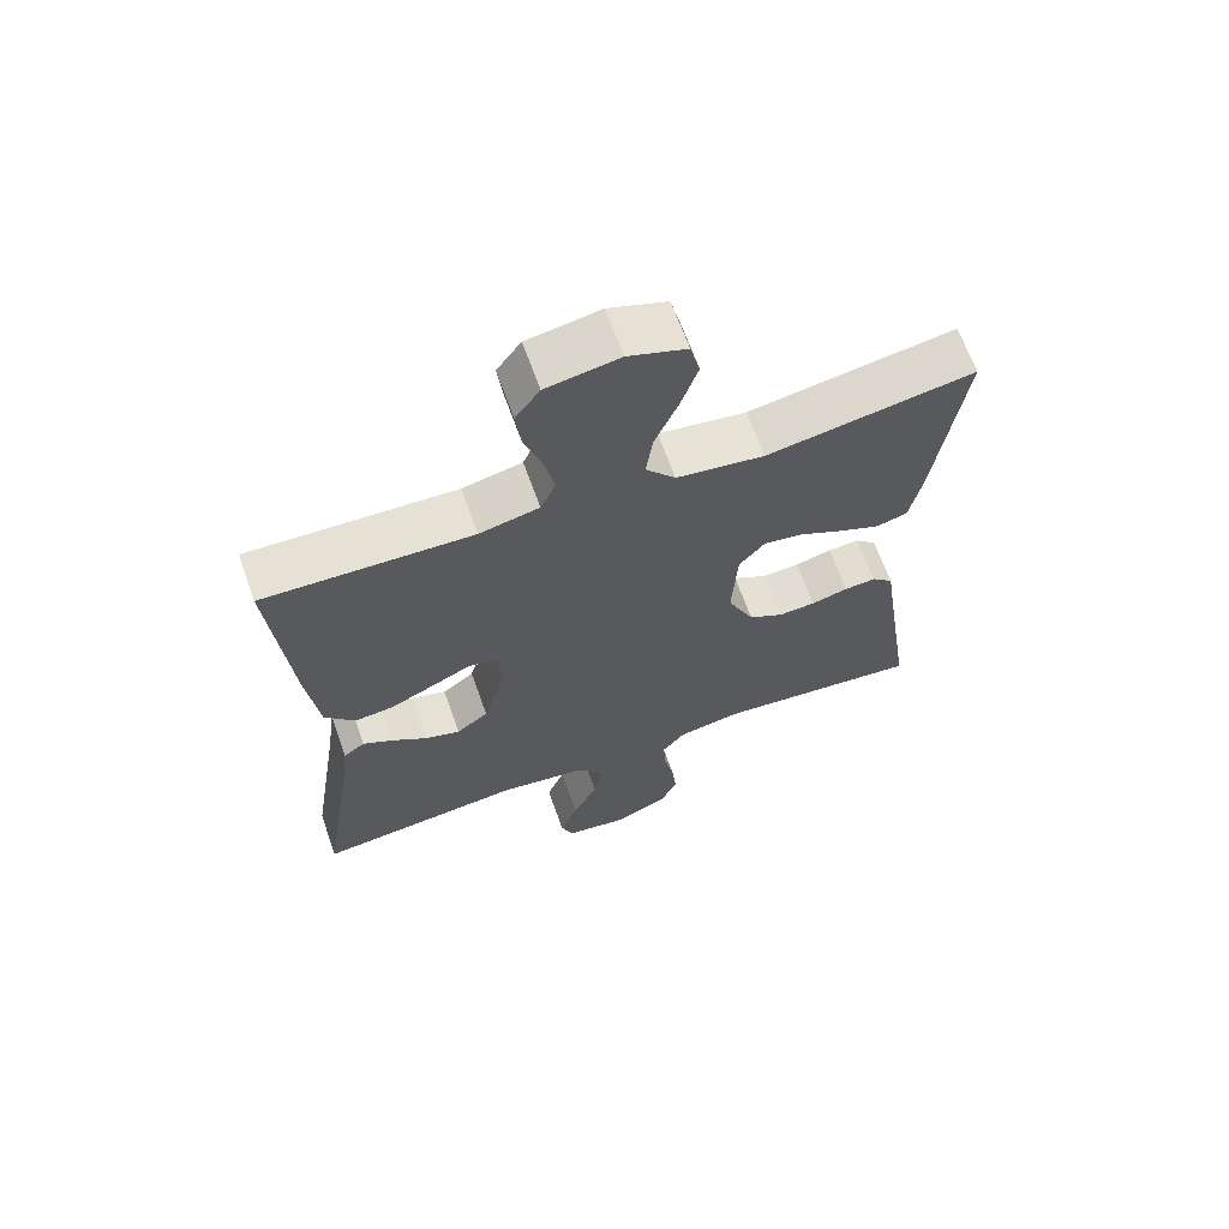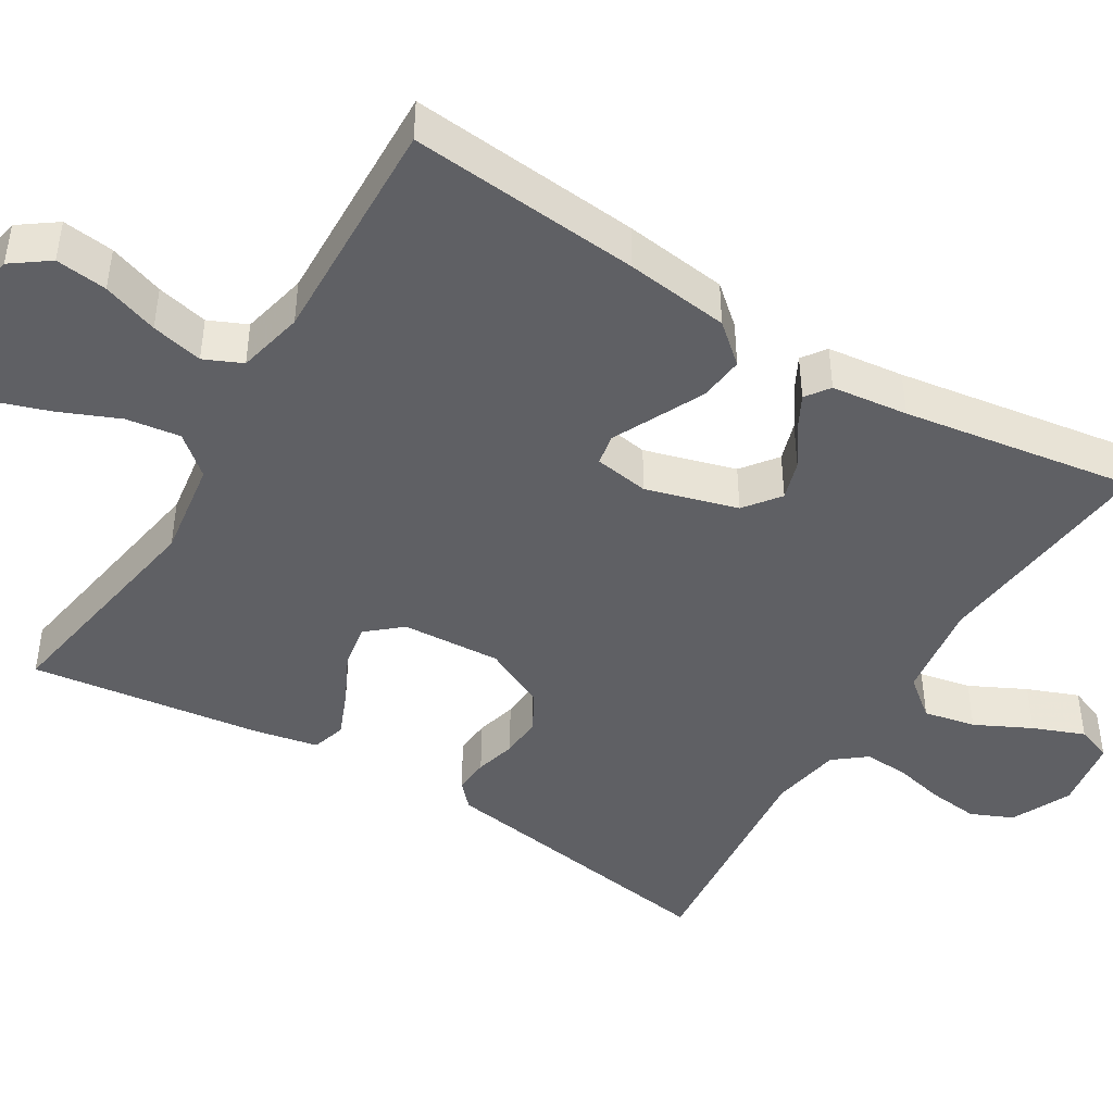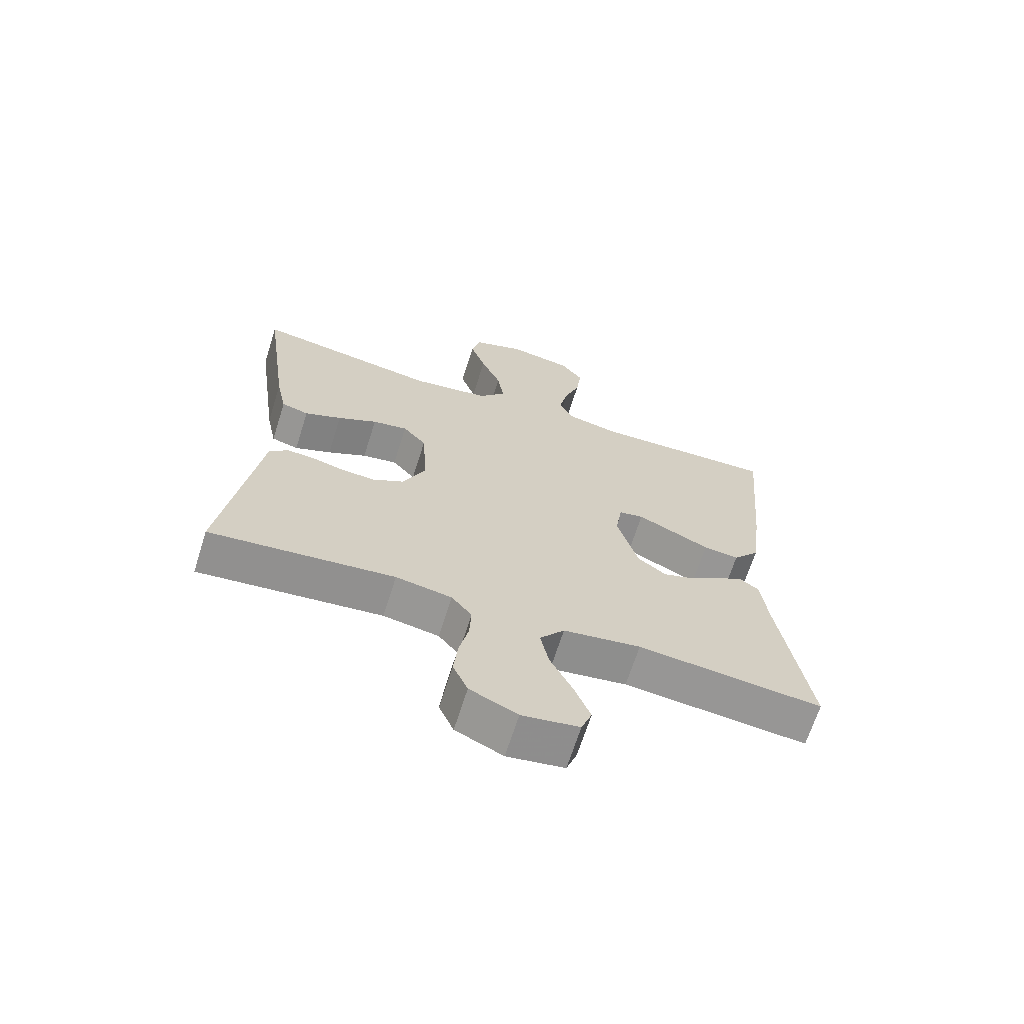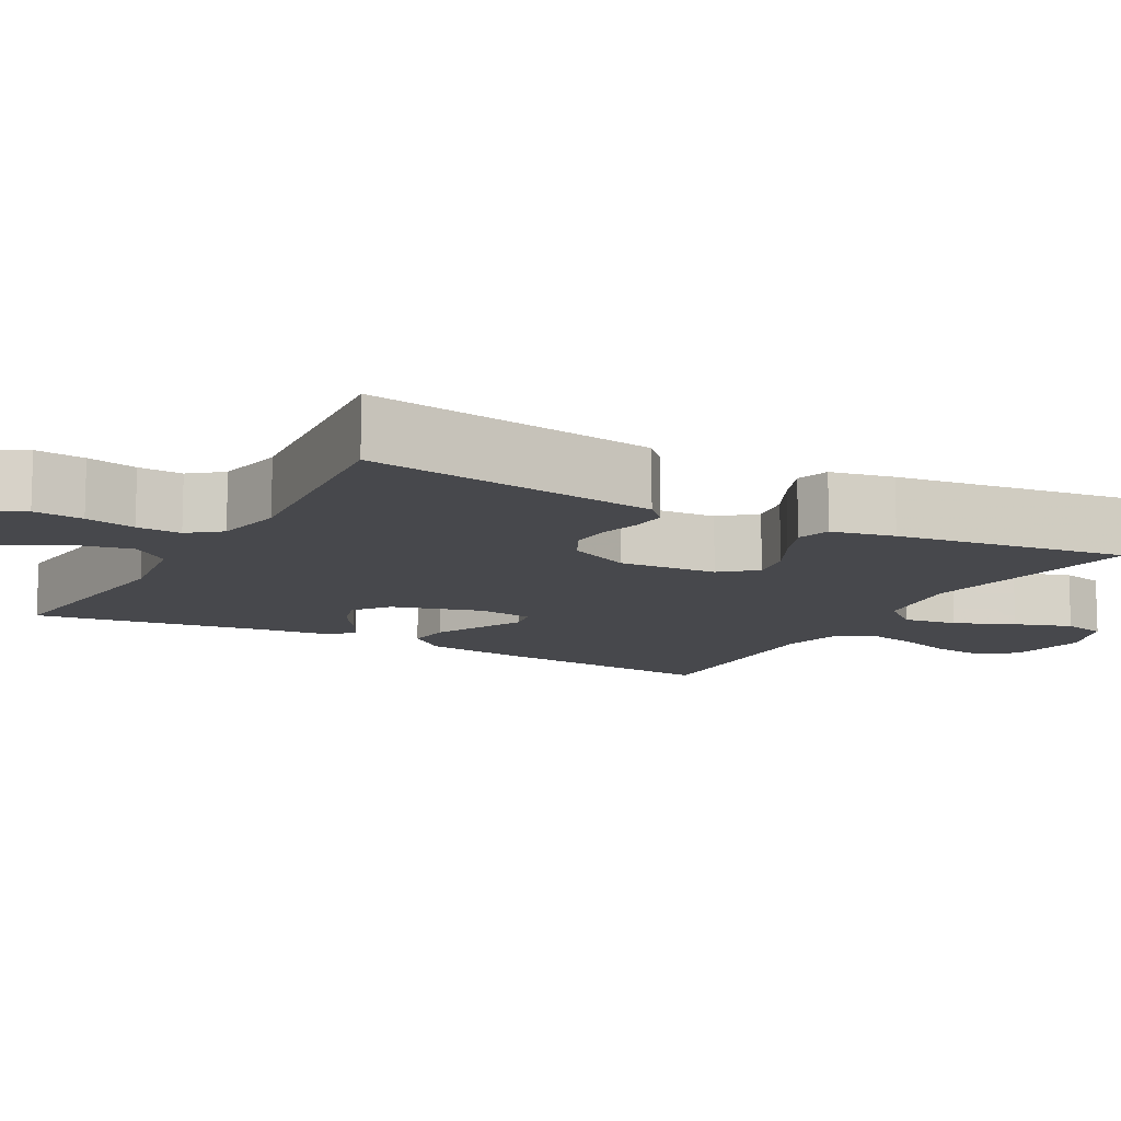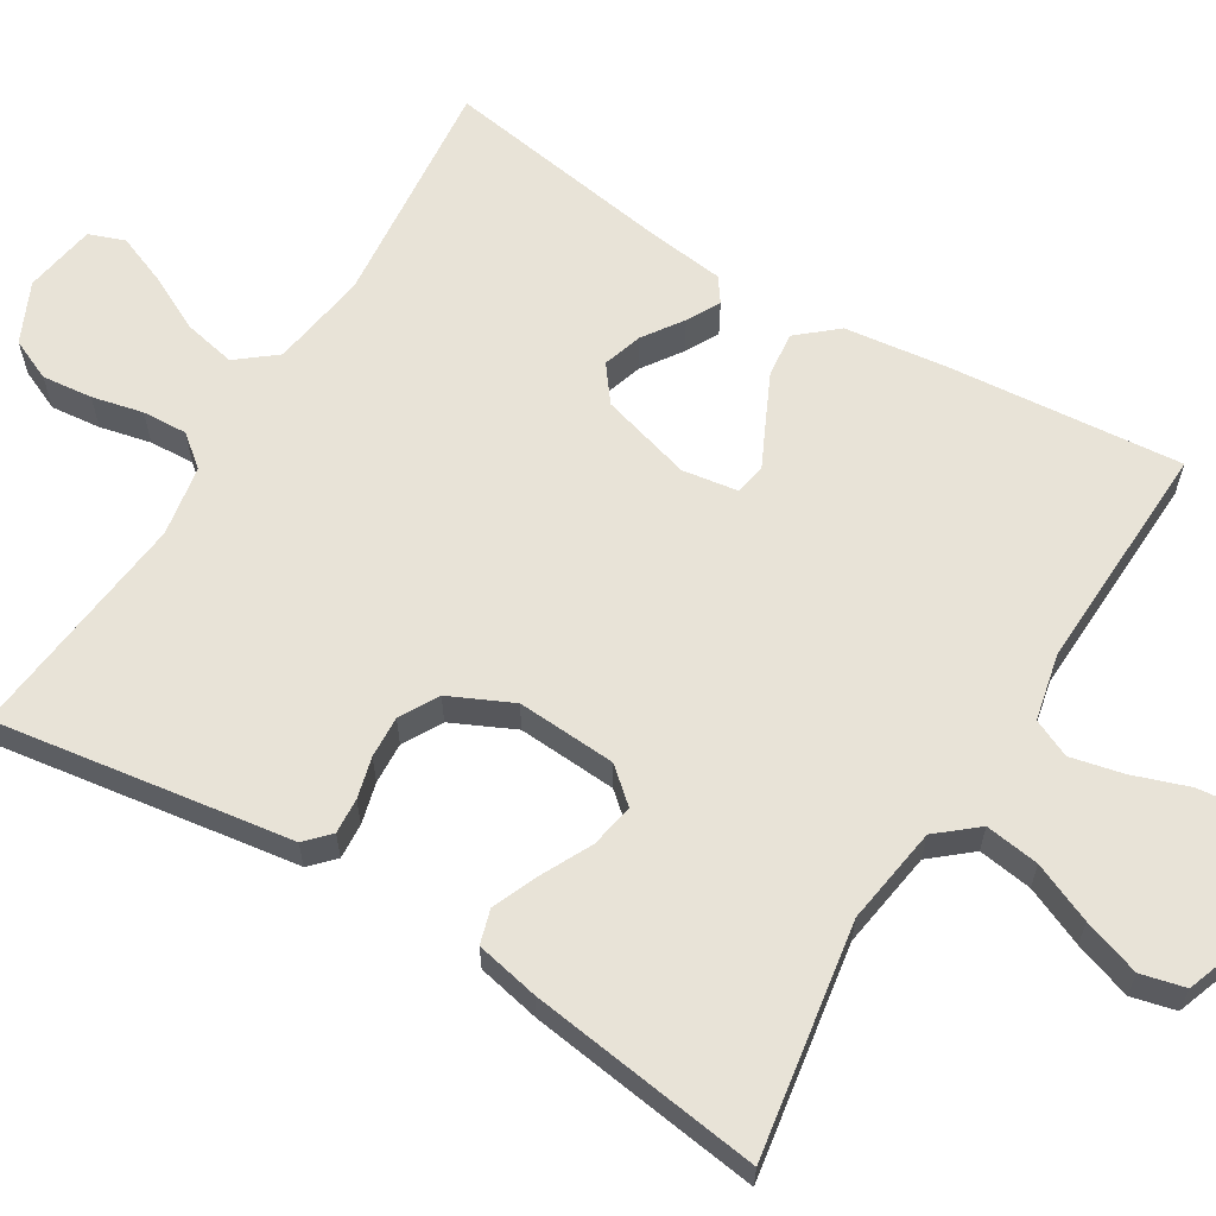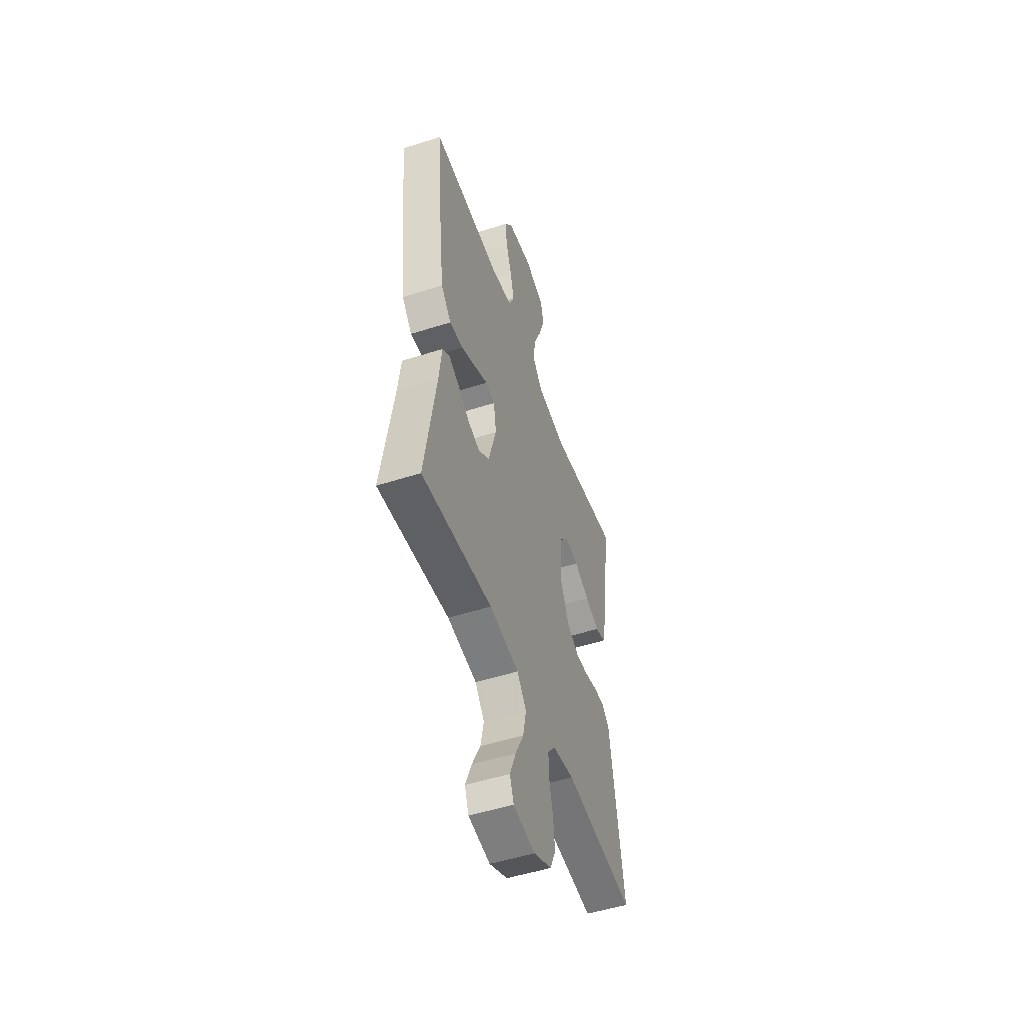
<metadata>
{"format":"obj","ext":"obj","renderer":"f3d","projection":"perspective","resolution":1024,"background":"white","views":[{"elev":65.8,"azim":160.4,"up":"+Z"},{"elev":-44.9,"azim":58.6,"up":"+Y"},{"elev":-67.1,"azim":-17.5,"up":"+Z"},{"elev":-11.6,"azim":-119.0,"up":"+Y"},{"elev":62.4,"azim":-58.6,"up":"+Y"},{"elev":-51.2,"azim":109.2,"up":"+Z"}]}
</metadata>
<code>
v -0.5 0.07 -0.5
v -0.455 0.07 -0.2
v -0.443 0.07 -0.118
v -0.412 0.07 -0.089
v -0.366 0.07 -0.092
v -0.313 0.07 -0.106
v -0.259 0.07 -0.109
v -0.209 0.07 -0.081
v -0.171 0.07 0
v -0.179 0.07 0.128
v -0.217 0.07 0.172
v -0.274 0.07 0.162
v -0.338 0.07 0.13
v -0.398 0.07 0.105
v -0.442 0.07 0.118
v -0.459 0.07 0.2
v -0.5 0.07 0.5
v -0.2 0.07 0.451
v -0.073 0.07 0.47
v -0.03 0.07 0.521
v -0.04 0.07 0.591
v -0.073 0.07 0.668
v -0.098 0.07 0.742
v -0.084 0.07 0.799
v 0 0.07 0.829
v 0.105 0.07 0.811
v 0.14 0.07 0.763
v 0.132 0.07 0.696
v 0.107 0.07 0.624
v 0.092 0.07 0.557
v 0.114 0.07 0.508
v 0.2 0.07 0.489
v 0.5 0.07 0.5
v 0.473 0.07 0.2
v 0.456 0.07 0.066
v 0.413 0.07 0.016
v 0.355 0.07 0.022
v 0.292 0.07 0.052
v 0.236 0.07 0.079
v 0.196 0.07 0.071
v 0.185 0.07 0
v 0.219 0.07 -0.118
v 0.265 0.07 -0.153
v 0.316 0.07 -0.137
v 0.367 0.07 -0.102
v 0.41 0.07 -0.079
v 0.441 0.07 -0.101
v 0.453 0.07 -0.2
v 0.5 0.07 -0.5
v 0.2 0.07 -0.47
v 0.074 0.07 -0.489
v 0.034 0.07 -0.539
v 0.048 0.07 -0.606
v 0.084 0.07 -0.678
v 0.11 0.07 -0.744
v 0.093 0.07 -0.79
v 0 0.07 -0.805
v -0.077 0.07 -0.769
v -0.101 0.07 -0.715
v -0.094 0.07 -0.65
v -0.079 0.07 -0.584
v -0.076 0.07 -0.526
v -0.109 0.07 -0.485
v -0.2 0.07 -0.469
v -0.5 0 -0.5
v -0.455 0 -0.2
v -0.443 0 -0.118
v -0.412 0 -0.089
v -0.366 0 -0.092
v -0.313 0 -0.106
v -0.259 0 -0.109
v -0.209 0 -0.081
v -0.171 0 0
v -0.179 0 0.128
v -0.217 0 0.172
v -0.274 0 0.162
v -0.338 0 0.13
v -0.398 0 0.105
v -0.442 0 0.118
v -0.459 0 0.2
v -0.5 0 0.5
v -0.2 0 0.451
v -0.073 0 0.47
v -0.03 0 0.521
v -0.04 0 0.591
v -0.073 0 0.668
v -0.098 0 0.742
v -0.084 0 0.799
v 0 0 0.829
v 0.105 0 0.811
v 0.14 0 0.763
v 0.132 0 0.696
v 0.107 0 0.624
v 0.092 0 0.557
v 0.114 0 0.508
v 0.2 0 0.489
v 0.5 0 0.5
v 0.473 0 0.2
v 0.456 0 0.066
v 0.413 0 0.016
v 0.355 0 0.022
v 0.292 0 0.052
v 0.236 0 0.079
v 0.196 0 0.071
v 0.185 0 0
v 0.219 0 -0.118
v 0.265 0 -0.153
v 0.316 0 -0.137
v 0.367 0 -0.102
v 0.41 0 -0.079
v 0.441 0 -0.101
v 0.453 0 -0.2
v 0.5 0 -0.5
v 0.2 0 -0.47
v 0.074 0 -0.489
v 0.034 0 -0.539
v 0.048 0 -0.606
v 0.084 0 -0.678
v 0.11 0 -0.744
v 0.093 0 -0.79
v 0 0 -0.805
v -0.077 0 -0.769
v -0.101 0 -0.715
v -0.094 0 -0.65
v -0.079 0 -0.584
v -0.076 0 -0.526
v -0.109 0 -0.485
v -0.2 0 -0.469
f 58 59 60 61
f 58 61 62
f 57 58 62
f 56 57 62
f 53 54 55 56
f 53 56 62
f 52 53 62 63
f 48 49 50
f 48 50 51
f 47 48 51
f 44 45 46 47
f 43 44 47 51
f 42 43 51 52
f 36 37 38 39
f 34 35 36 39
f 32 33 34 39
f 31 32 39 40
f 30 31 40 41
f 26 27 28 29
f 26 29 30
f 25 26 30
f 24 25 30 41
f 21 22 23 24
f 15 16 17 18
f 15 18 19
f 12 13 14 15
f 12 15 19
f 11 12 19 20
f 3 4 5 6
f 2 3 6 7
f 64 1 2 7
f 63 64 7 8
f 52 63 8 9
f 42 52 9 10
f 21 24 41 42
f 20 21 42
f 10 11 20 42
f 125 124 123 122
f 126 125 122
f 126 122 121
f 126 121 120
f 120 119 118 117
f 126 120 117
f 127 126 117 116
f 114 113 112
f 115 114 112
f 115 112 111
f 111 110 109 108
f 115 111 108 107
f 116 115 107 106
f 103 102 101 100
f 103 100 99 98
f 103 98 97 96
f 104 103 96 95
f 105 104 95 94
f 93 92 91 90
f 94 93 90
f 94 90 89
f 105 94 89 88
f 88 87 86 85
f 82 81 80 79
f 83 82 79
f 79 78 77 76
f 83 79 76
f 84 83 76 75
f 70 69 68 67
f 71 70 67 66
f 71 66 65 128
f 72 71 128 127
f 73 72 127 116
f 74 73 116 106
f 106 105 88 85
f 106 85 84
f 106 84 75 74
f 1 65 66 2
f 2 66 67 3
f 3 67 68 4
f 4 68 69 5
f 5 69 70 6
f 6 70 71 7
f 7 71 72 8
f 8 72 73 9
f 9 73 74 10
f 10 74 75 11
f 11 75 76 12
f 12 76 77 13
f 13 77 78 14
f 14 78 79 15
f 15 79 80 16
f 16 80 81 17
f 17 81 82 18
f 18 82 83 19
f 19 83 84 20
f 20 84 85 21
f 21 85 86 22
f 22 86 87 23
f 23 87 88 24
f 24 88 89 25
f 25 89 90 26
f 26 90 91 27
f 27 91 92 28
f 28 92 93 29
f 29 93 94 30
f 30 94 95 31
f 31 95 96 32
f 32 96 97 33
f 33 97 98 34
f 34 98 99 35
f 35 99 100 36
f 36 100 101 37
f 37 101 102 38
f 38 102 103 39
f 39 103 104 40
f 40 104 105 41
f 41 105 106 42
f 42 106 107 43
f 43 107 108 44
f 44 108 109 45
f 45 109 110 46
f 46 110 111 47
f 47 111 112 48
f 48 112 113 49
f 49 113 114 50
f 50 114 115 51
f 51 115 116 52
f 52 116 117 53
f 53 117 118 54
f 54 118 119 55
f 55 119 120 56
f 56 120 121 57
f 57 121 122 58
f 58 122 123 59
f 59 123 124 60
f 60 124 125 61
f 61 125 126 62
f 62 126 127 63
f 63 127 128 64
f 64 128 65 1

</code>
